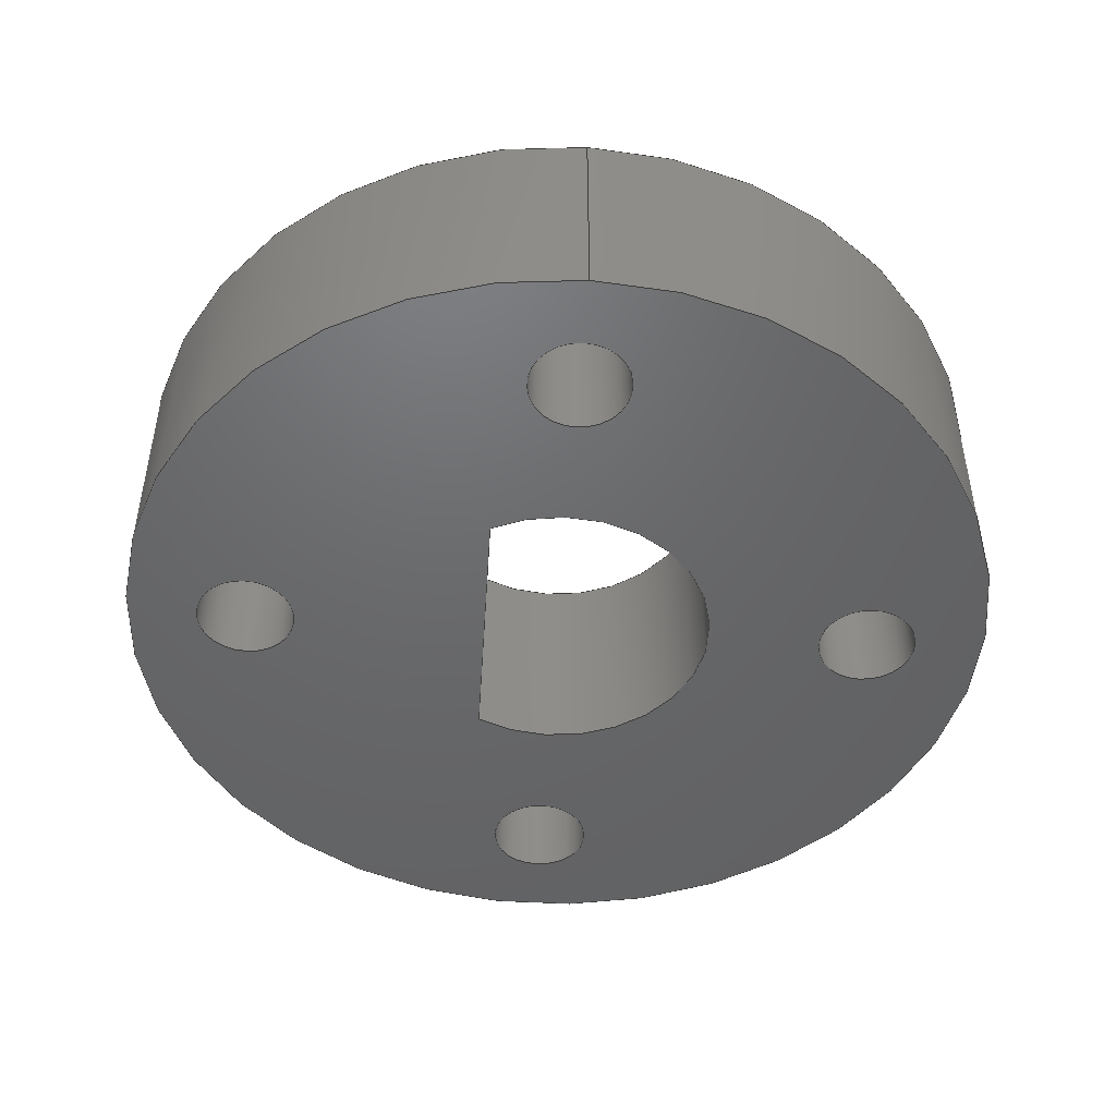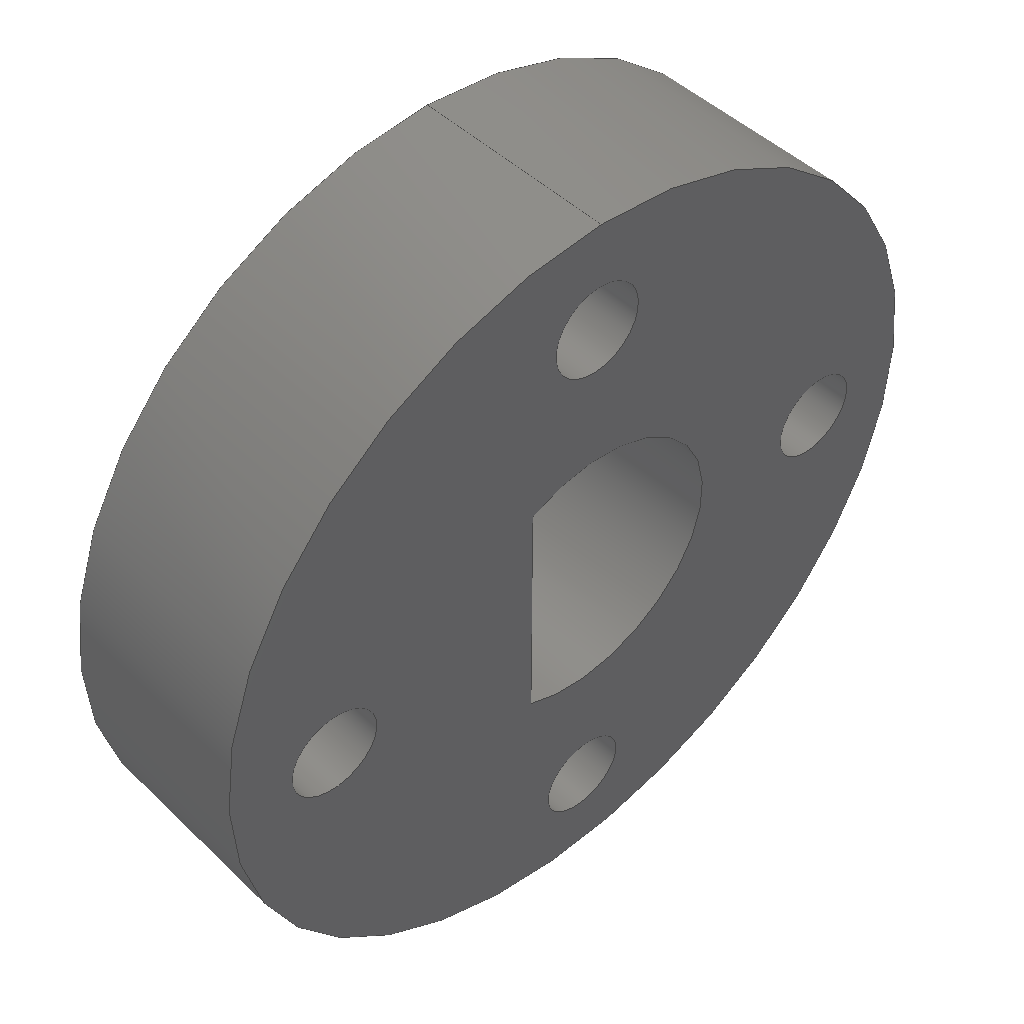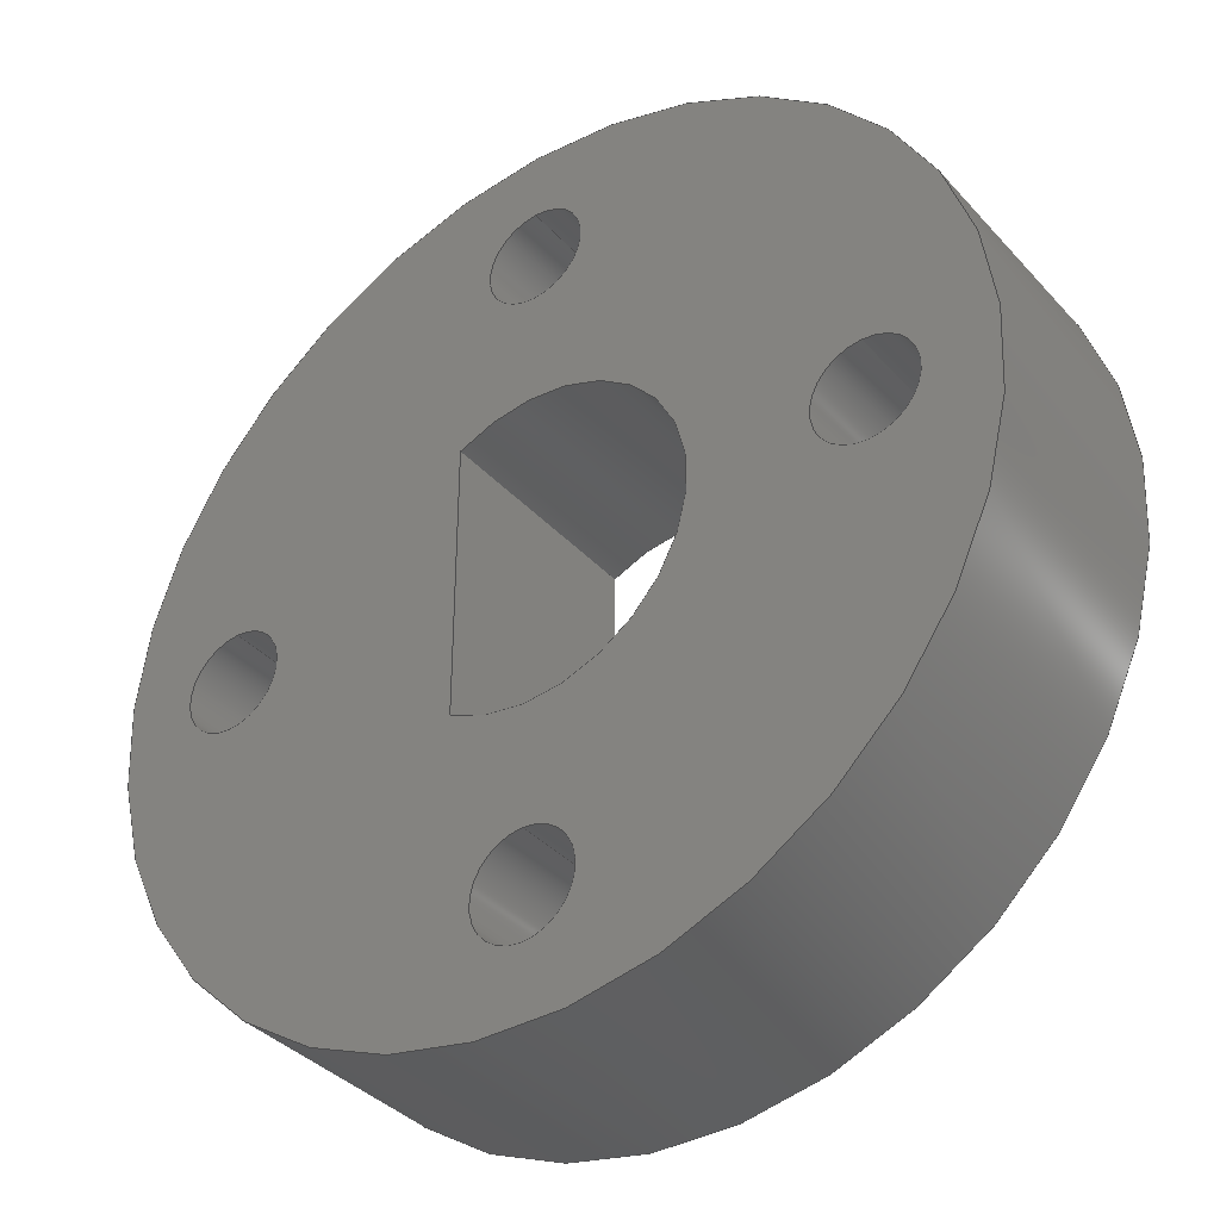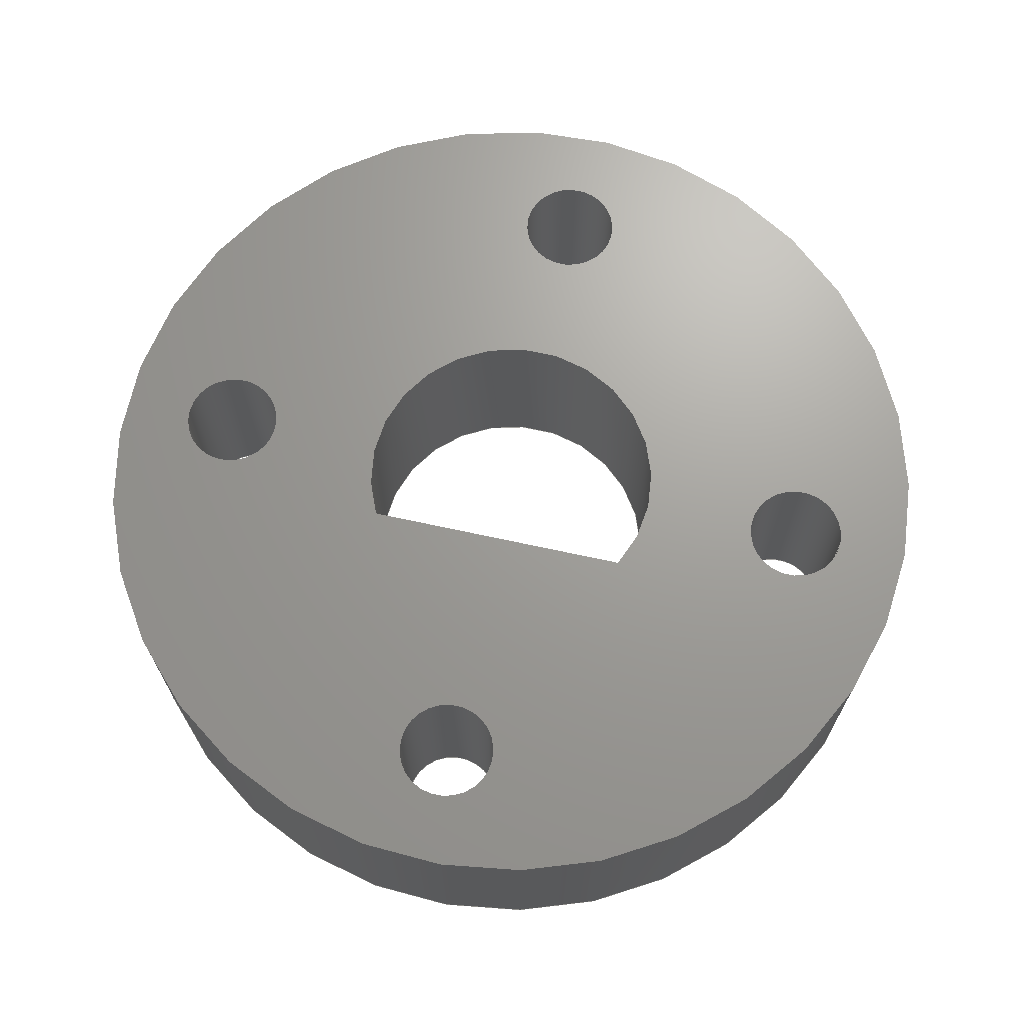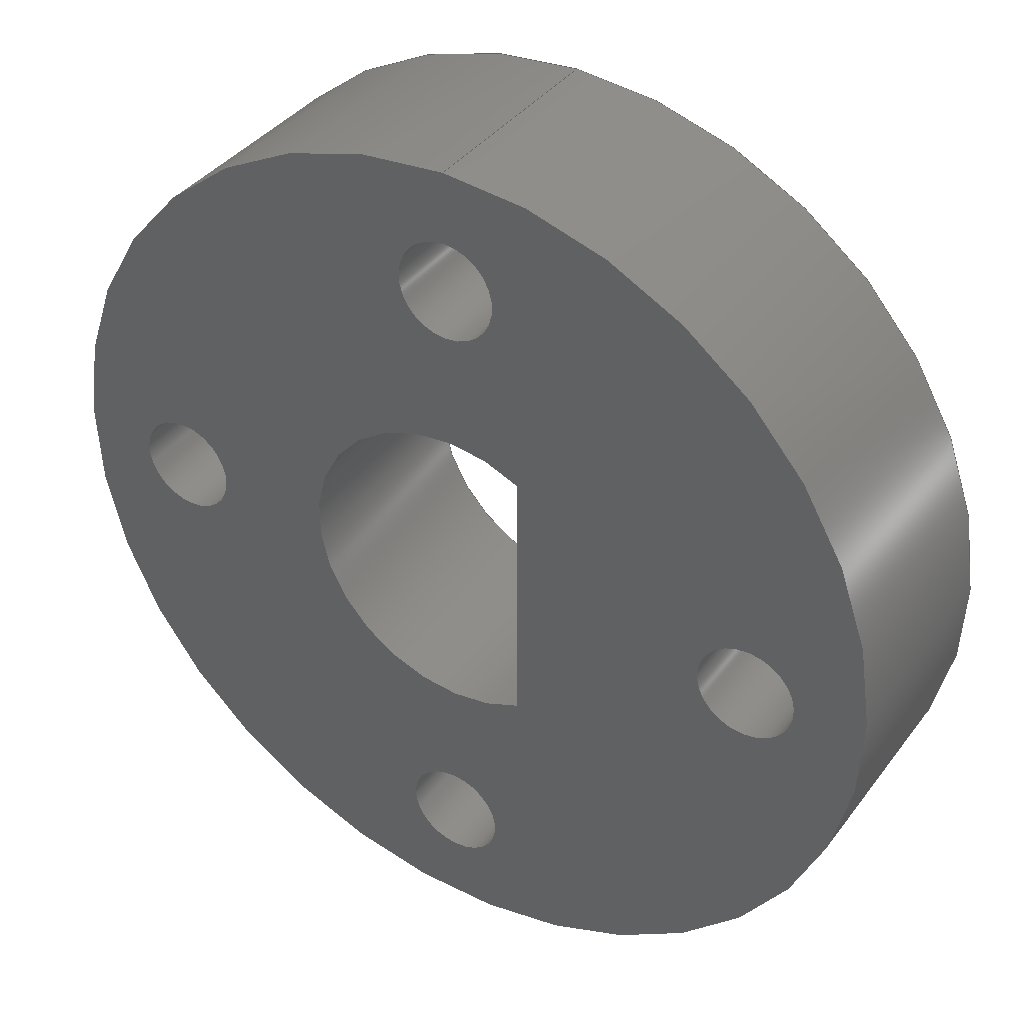
<metadata>
{"format":"step","ext":"step","renderer":"f3d","projection":"perspective","resolution":1024,"background":"white","views":[{"elev":-47.6,"azim":176.3,"up":"+Z"},{"elev":47.0,"azim":137.3,"up":"+Y"},{"elev":-37.0,"azim":-143.6,"up":"+Y"},{"elev":68.7,"azim":102.3,"up":"+Z"},{"elev":38.2,"azim":32.5,"up":"+Y"}]}
</metadata>
<code>
ISO-10303-21;
DATA;
#1=PROPERTY_DEFINITION_REPRESENTATION(#5,#3);
#2=PROPERTY_DEFINITION_REPRESENTATION(#6,#4);
#3=REPRESENTATION('',(#7),#282);
#4=REPRESENTATION('',(#8),#282);
#5=PROPERTY_DEFINITION('pmi validation property','',#287);
#6=PROPERTY_DEFINITION('pmi validation property','',#287);
#7=VALUE_REPRESENTATION_ITEM('number of annotations',COUNT_MEASURE(0));
#8=VALUE_REPRESENTATION_ITEM('number of views',COUNT_MEASURE(0));
#9=SHAPE_REPRESENTATION_RELATIONSHIP('','',#170,#10);
#10=ADVANCED_BREP_SHAPE_REPRESENTATION('',(#168),#282);
#11=PLANE('',#184);
#12=PLANE('',#191);
#13=PLANE('',#192);
#14=LINE('',#246,#18);
#15=LINE('',#250,#19);
#16=LINE('',#267,#20);
#17=LINE('',#268,#21);
#18=VECTOR('',#199,1);
#19=VECTOR('',#202,1);
#20=VECTOR('',#223,1);
#21=VECTOR('',#224,1);
#22=ORIENTED_EDGE('',*,*,#54,.F.);
#23=ORIENTED_EDGE('',*,*,#55,.F.);
#24=ORIENTED_EDGE('',*,*,#56,.T.);
#25=ORIENTED_EDGE('',*,*,#57,.T.);
#26=ORIENTED_EDGE('',*,*,#58,.F.);
#27=ORIENTED_EDGE('',*,*,#59,.T.);
#28=ORIENTED_EDGE('',*,*,#60,.F.);
#29=ORIENTED_EDGE('',*,*,#61,.T.);
#30=ORIENTED_EDGE('',*,*,#62,.F.);
#31=ORIENTED_EDGE('',*,*,#63,.T.);
#32=ORIENTED_EDGE('',*,*,#64,.T.);
#33=ORIENTED_EDGE('',*,*,#57,.F.);
#34=ORIENTED_EDGE('',*,*,#65,.F.);
#35=ORIENTED_EDGE('',*,*,#55,.T.);
#36=ORIENTED_EDGE('',*,*,#66,.F.);
#37=ORIENTED_EDGE('',*,*,#67,.T.);
#38=ORIENTED_EDGE('',*,*,#68,.F.);
#39=ORIENTED_EDGE('',*,*,#69,.T.);
#40=ORIENTED_EDGE('',*,*,#66,.T.);
#41=ORIENTED_EDGE('',*,*,#56,.F.);
#42=ORIENTED_EDGE('',*,*,#65,.T.);
#43=ORIENTED_EDGE('',*,*,#62,.T.);
#44=ORIENTED_EDGE('',*,*,#60,.T.);
#45=ORIENTED_EDGE('',*,*,#58,.T.);
#46=ORIENTED_EDGE('',*,*,#68,.T.);
#47=ORIENTED_EDGE('',*,*,#67,.F.);
#48=ORIENTED_EDGE('',*,*,#54,.T.);
#49=ORIENTED_EDGE('',*,*,#64,.F.);
#50=ORIENTED_EDGE('',*,*,#63,.F.);
#51=ORIENTED_EDGE('',*,*,#61,.F.);
#52=ORIENTED_EDGE('',*,*,#59,.F.);
#53=ORIENTED_EDGE('',*,*,#69,.F.);
#54=EDGE_CURVE('',#70,#71,#84,.T.);
#55=EDGE_CURVE('',#72,#70,#14,.T.);
#56=EDGE_CURVE('',#72,#73,#85,.T.);
#57=EDGE_CURVE('',#73,#71,#15,.T.);
#58=EDGE_CURVE('',#74,#74,#86,.F.);
#59=EDGE_CURVE('',#75,#75,#87,.F.);
#60=EDGE_CURVE('',#76,#76,#88,.T.);
#61=EDGE_CURVE('',#77,#77,#89,.T.);
#62=EDGE_CURVE('',#78,#78,#90,.F.);
#63=EDGE_CURVE('',#79,#79,#91,.F.);
#64=EDGE_CURVE('',#70,#71,#16,.T.);
#65=EDGE_CURVE('',#72,#73,#17,.T.);
#66=EDGE_CURVE('',#80,#80,#92,.F.);
#67=EDGE_CURVE('',#81,#81,#93,.F.);
#68=EDGE_CURVE('',#82,#82,#94,.F.);
#69=EDGE_CURVE('',#83,#83,#95,.F.);
#70=VERTEX_POINT('',#244);
#71=VERTEX_POINT('',#245);
#72=VERTEX_POINT('',#247);
#73=VERTEX_POINT('',#249);
#74=VERTEX_POINT('',#253);
#75=VERTEX_POINT('',#255);
#76=VERTEX_POINT('',#258);
#77=VERTEX_POINT('',#260);
#78=VERTEX_POINT('',#263);
#79=VERTEX_POINT('',#265);
#80=VERTEX_POINT('',#271);
#81=VERTEX_POINT('',#273);
#82=VERTEX_POINT('',#276);
#83=VERTEX_POINT('',#278);
#84=CIRCLE('',#173,0.0039);
#85=CIRCLE('',#174,0.0039);
#86=CIRCLE('',#176,0.00125);
#87=CIRCLE('',#177,0.00125);
#88=CIRCLE('',#179,0.011);
#89=CIRCLE('',#180,0.011);
#90=CIRCLE('',#182,0.00125);
#91=CIRCLE('',#183,0.00125);
#92=CIRCLE('',#186,0.00125);
#93=CIRCLE('',#187,0.00125);
#94=CIRCLE('',#189,0.00125);
#95=CIRCLE('',#190,0.00125);
#96=EDGE_LOOP('',(#22,#23,#24,#25));
#97=EDGE_LOOP('',(#26));
#98=EDGE_LOOP('',(#27));
#99=EDGE_LOOP('',(#28));
#100=EDGE_LOOP('',(#29));
#101=EDGE_LOOP('',(#30));
#102=EDGE_LOOP('',(#31));
#103=EDGE_LOOP('',(#32,#33,#34,#35));
#104=EDGE_LOOP('',(#36));
#105=EDGE_LOOP('',(#37));
#106=EDGE_LOOP('',(#38));
#107=EDGE_LOOP('',(#39));
#108=EDGE_LOOP('',(#40));
#109=EDGE_LOOP('',(#41,#42));
#110=EDGE_LOOP('',(#43));
#111=EDGE_LOOP('',(#44));
#112=EDGE_LOOP('',(#45));
#113=EDGE_LOOP('',(#46));
#114=EDGE_LOOP('',(#47));
#115=EDGE_LOOP('',(#48,#49));
#116=EDGE_LOOP('',(#50));
#117=EDGE_LOOP('',(#51));
#118=EDGE_LOOP('',(#52));
#119=EDGE_LOOP('',(#53));
#120=FACE_BOUND('',#96,.T.);
#121=FACE_BOUND('',#97,.T.);
#122=FACE_BOUND('',#98,.T.);
#123=FACE_BOUND('',#99,.T.);
#124=FACE_BOUND('',#100,.T.);
#125=FACE_BOUND('',#101,.T.);
#126=FACE_BOUND('',#102,.T.);
#127=FACE_BOUND('',#103,.T.);
#128=FACE_BOUND('',#104,.T.);
#129=FACE_BOUND('',#105,.T.);
#130=FACE_BOUND('',#106,.T.);
#131=FACE_BOUND('',#107,.T.);
#132=FACE_BOUND('',#108,.T.);
#133=FACE_BOUND('',#109,.T.);
#134=FACE_BOUND('',#110,.T.);
#135=FACE_BOUND('',#111,.T.);
#136=FACE_BOUND('',#112,.T.);
#137=FACE_BOUND('',#113,.T.);
#138=FACE_BOUND('',#114,.T.);
#139=FACE_BOUND('',#115,.T.);
#140=FACE_BOUND('',#116,.T.);
#141=FACE_BOUND('',#117,.T.);
#142=FACE_BOUND('',#118,.T.);
#143=FACE_BOUND('',#119,.T.);
#144=CYLINDRICAL_SURFACE('',#172,0.0039);
#145=CYLINDRICAL_SURFACE('',#175,0.00125);
#146=CYLINDRICAL_SURFACE('',#178,0.011);
#147=CYLINDRICAL_SURFACE('',#181,0.00125);
#148=CYLINDRICAL_SURFACE('',#185,0.00125);
#149=CYLINDRICAL_SURFACE('',#188,0.00125);
#150=ADVANCED_FACE('',(#120),#144,.F.);
#151=ADVANCED_FACE('',(#121,#122),#145,.F.);
#152=ADVANCED_FACE('',(#123,#124),#146,.T.);
#153=ADVANCED_FACE('',(#125,#126),#147,.F.);
#154=ADVANCED_FACE('',(#127),#11,.F.);
#155=ADVANCED_FACE('',(#128,#129),#148,.F.);
#156=ADVANCED_FACE('',(#130,#131),#149,.F.);
#157=ADVANCED_FACE('',(#132,#133,#134,#135,#136,#137),#12,.T.);
#158=ADVANCED_FACE('',(#138,#139,#140,#141,#142,#143),#13,.F.);
#159=CLOSED_SHELL('',(#150,#151,#152,#153,#154,#155,#156,#157,#158));
#160=STYLED_ITEM('',(#161),#168);
#161=PRESENTATION_STYLE_ASSIGNMENT((#162));
#162=SURFACE_STYLE_USAGE(.BOTH.,#163);
#163=SURFACE_SIDE_STYLE('',(#164));
#164=SURFACE_STYLE_FILL_AREA(#165);
#165=FILL_AREA_STYLE('',(#166));
#166=FILL_AREA_STYLE_COLOUR('',#167);
#167=COLOUR_RGB('',0.9804,0.7137,0.003922);
#168=MANIFOLD_SOLID_BREP('Fixation moteur ancienne version',#159);
#169=SHAPE_DEFINITION_REPRESENTATION(#287,#170);
#170=SHAPE_REPRESENTATION('Fixation moteur ancienne version',(#171),#282);
#171=AXIS2_PLACEMENT_3D('',#241,#193,#194);
#172=AXIS2_PLACEMENT_3D('',#242,#195,#196);
#173=AXIS2_PLACEMENT_3D('',#243,#197,#198);
#174=AXIS2_PLACEMENT_3D('',#248,#200,#201);
#175=AXIS2_PLACEMENT_3D('',#251,#203,#204);
#176=AXIS2_PLACEMENT_3D('',#252,#205,#206);
#177=AXIS2_PLACEMENT_3D('',#254,#207,#208);
#178=AXIS2_PLACEMENT_3D('',#256,#209,#210);
#179=AXIS2_PLACEMENT_3D('',#257,#211,#212);
#180=AXIS2_PLACEMENT_3D('',#259,#213,#214);
#181=AXIS2_PLACEMENT_3D('',#261,#215,#216);
#182=AXIS2_PLACEMENT_3D('',#262,#217,#218);
#183=AXIS2_PLACEMENT_3D('',#264,#219,#220);
#184=AXIS2_PLACEMENT_3D('',#266,#221,#222);
#185=AXIS2_PLACEMENT_3D('',#269,#225,#226);
#186=AXIS2_PLACEMENT_3D('',#270,#227,#228);
#187=AXIS2_PLACEMENT_3D('',#272,#229,#230);
#188=AXIS2_PLACEMENT_3D('',#274,#231,#232);
#189=AXIS2_PLACEMENT_3D('',#275,#233,#234);
#190=AXIS2_PLACEMENT_3D('',#277,#235,#236);
#191=AXIS2_PLACEMENT_3D('',#279,#237,#238);
#192=AXIS2_PLACEMENT_3D('',#280,#239,#240);
#193=DIRECTION('',(0,0,1));
#194=DIRECTION('',(1,0,0));
#195=DIRECTION('',(0,0,-1));
#196=DIRECTION('',(-1,0,0));
#197=DIRECTION('',(0,0,1));
#198=DIRECTION('',(1,0,0));
#199=DIRECTION('',(0,0,-1));
#200=DIRECTION('',(0,0,1));
#201=DIRECTION('',(1,0,0));
#202=DIRECTION('',(0,0,-1));
#203=DIRECTION('',(0,0,-1));
#204=DIRECTION('',(-1,0,0));
#205=DIRECTION('',(0,8.674e-17,1));
#206=DIRECTION('',(0,1,-8.674e-17));
#207=DIRECTION('',(0,8.674e-17,1));
#208=DIRECTION('',(0,1,-8.674e-17));
#209=DIRECTION('',(0,0,-1));
#210=DIRECTION('',(-1,0,0));
#211=DIRECTION('',(0,0,1));
#212=DIRECTION('',(0,1,0));
#213=DIRECTION('',(0,0,1));
#214=DIRECTION('',(0,1,0));
#215=DIRECTION('',(0,0,-1));
#216=DIRECTION('',(-1,0,0));
#217=DIRECTION('',(0,0,1));
#218=DIRECTION('',(0,1,0));
#219=DIRECTION('',(0,0,1));
#220=DIRECTION('',(0,1,0));
#221=DIRECTION('',(1,1.273e-16,0));
#222=DIRECTION('',(-1.273e-16,1,0));
#223=DIRECTION('',(1.273e-16,-1,0));
#224=DIRECTION('',(1.273e-16,-1,0));
#225=DIRECTION('',(0,0,-1));
#226=DIRECTION('',(-1,0,0));
#227=DIRECTION('',(0,0,1));
#228=DIRECTION('',(0,1,0));
#229=DIRECTION('',(0,0,1));
#230=DIRECTION('',(0,1,0));
#231=DIRECTION('',(0,0,-1));
#232=DIRECTION('',(-1,0,0));
#233=DIRECTION('',(0,0,1));
#234=DIRECTION('',(0,1,0));
#235=DIRECTION('',(0,0,1));
#236=DIRECTION('',(0,1,0));
#237=DIRECTION('',(0,0,1));
#238=DIRECTION('',(1,0,0));
#239=DIRECTION('',(0,0,1));
#240=DIRECTION('',(1,0,0));
#241=CARTESIAN_POINT('',(0,0,0));
#242=CARTESIAN_POINT('',(1.084e-19,-6.739e-19,0.02638));
#243=CARTESIAN_POINT('',(1.084e-19,-6.739e-19,0.02088));
#244=CARTESIAN_POINT('',(0.0019,0.003406,0.02088));
#245=CARTESIAN_POINT('',(0.0019,-0.003406,0.02088));
#246=CARTESIAN_POINT('',(0.0019,0.003406,0.02638));
#247=CARTESIAN_POINT('',(0.0019,0.003406,0.02638));
#248=CARTESIAN_POINT('',(1.084e-19,-6.739e-19,0.02638));
#249=CARTESIAN_POINT('',(0.0019,-0.003406,0.02638));
#250=CARTESIAN_POINT('',(0.0019,-0.003406,0.02638));
#251=CARTESIAN_POINT('',(0.008,0,0.02638));
#252=CARTESIAN_POINT('',(0.008,0,0.02638));
#253=CARTESIAN_POINT('',(0.008,0.00125,0.02638));
#254=CARTESIAN_POINT('',(0.008,0,0.02088));
#255=CARTESIAN_POINT('',(0.008,0.00125,0.02088));
#256=CARTESIAN_POINT('',(0,0,0.02638));
#257=CARTESIAN_POINT('',(0,0,0.02638));
#258=CARTESIAN_POINT('',(0,0.011,0.02638));
#259=CARTESIAN_POINT('',(0,0,0.02088));
#260=CARTESIAN_POINT('',(0,0.011,0.02088));
#261=CARTESIAN_POINT('',(0,-0.008,0.02638));
#262=CARTESIAN_POINT('',(0,-0.008,0.02638));
#263=CARTESIAN_POINT('',(0,-0.00675,0.02638));
#264=CARTESIAN_POINT('',(0,-0.008,0.02088));
#265=CARTESIAN_POINT('',(0,-0.00675,0.02088));
#266=CARTESIAN_POINT('',(0.0019,8.674e-19,0.02638));
#267=CARTESIAN_POINT('',(0.0019,8.674e-19,0.02088));
#268=CARTESIAN_POINT('',(0.0019,8.674e-19,0.02638));
#269=CARTESIAN_POINT('',(0,0.008,0.02638));
#270=CARTESIAN_POINT('',(0,0.008,0.02638));
#271=CARTESIAN_POINT('',(0,0.00925,0.02638));
#272=CARTESIAN_POINT('',(0,0.008,0.02088));
#273=CARTESIAN_POINT('',(0,0.00925,0.02088));
#274=CARTESIAN_POINT('',(-0.008,0,0.02638));
#275=CARTESIAN_POINT('',(-0.008,0,0.02638));
#276=CARTESIAN_POINT('',(-0.008,0.00125,0.02638));
#277=CARTESIAN_POINT('',(-0.008,0,0.02088));
#278=CARTESIAN_POINT('',(-0.008,0.00125,0.02088));
#279=CARTESIAN_POINT('',(0,0,0.02638));
#280=CARTESIAN_POINT('',(0,0,0.02088));
#281=MECHANICAL_DESIGN_GEOMETRIC_PRESENTATION_REPRESENTATION('',(#160),
#282);
#282=(
GEOMETRIC_REPRESENTATION_CONTEXT(3)
GLOBAL_UNCERTAINTY_ASSIGNED_CONTEXT((#283))
GLOBAL_UNIT_ASSIGNED_CONTEXT((#286,#285,#284))
REPRESENTATION_CONTEXT('Fixation moteur ancienne version',
'TOP_LEVEL_ASSEMBLY_PART')
);
#283=UNCERTAINTY_MEASURE_WITH_UNIT(LENGTH_MEASURE(5e-06),#286,
'DISTANCE_ACCURACY_VALUE','Maximum Tolerance applied to model');
#284=(
NAMED_UNIT(*)
SI_UNIT($,.STERADIAN.)
SOLID_ANGLE_UNIT()
);
#285=(
NAMED_UNIT(*)
PLANE_ANGLE_UNIT()
SI_UNIT($,.RADIAN.)
);
#286=(
LENGTH_UNIT()
NAMED_UNIT(*)
SI_UNIT($,.METRE.)
);
#287=PRODUCT_DEFINITION_SHAPE('','',#288);
#288=PRODUCT_DEFINITION('','',#290,#289);
#289=PRODUCT_DEFINITION_CONTEXT('',#296,'design');
#290=PRODUCT_DEFINITION_FORMATION_WITH_SPECIFIED_SOURCE('','',#292,
 .NOT_KNOWN.);
#291=PRODUCT_RELATED_PRODUCT_CATEGORY('','',(#292));
#292=PRODUCT('Fixation moteur ancienne version',
'Fixation moteur ancienne version','Fixation moteur ancienne version',(#294));
#293=PRODUCT_CATEGORY('','');
#294=PRODUCT_CONTEXT('',#296,'mechanical');
#295=APPLICATION_PROTOCOL_DEFINITION('international standard',
'automotive_design',2010,#296);
#296=APPLICATION_CONTEXT(
'core data for automotive mechanical design processes');
ENDSEC;
END-ISO-10303-21;

</code>
